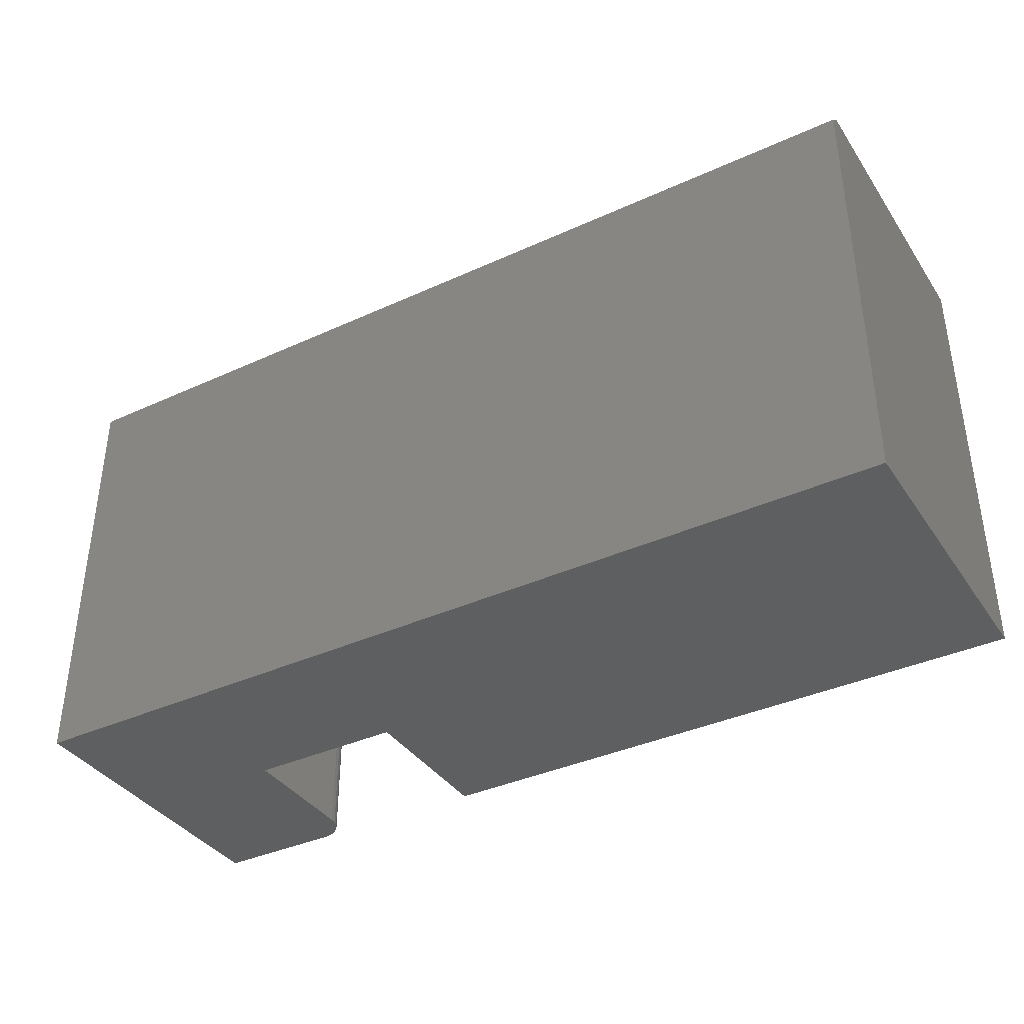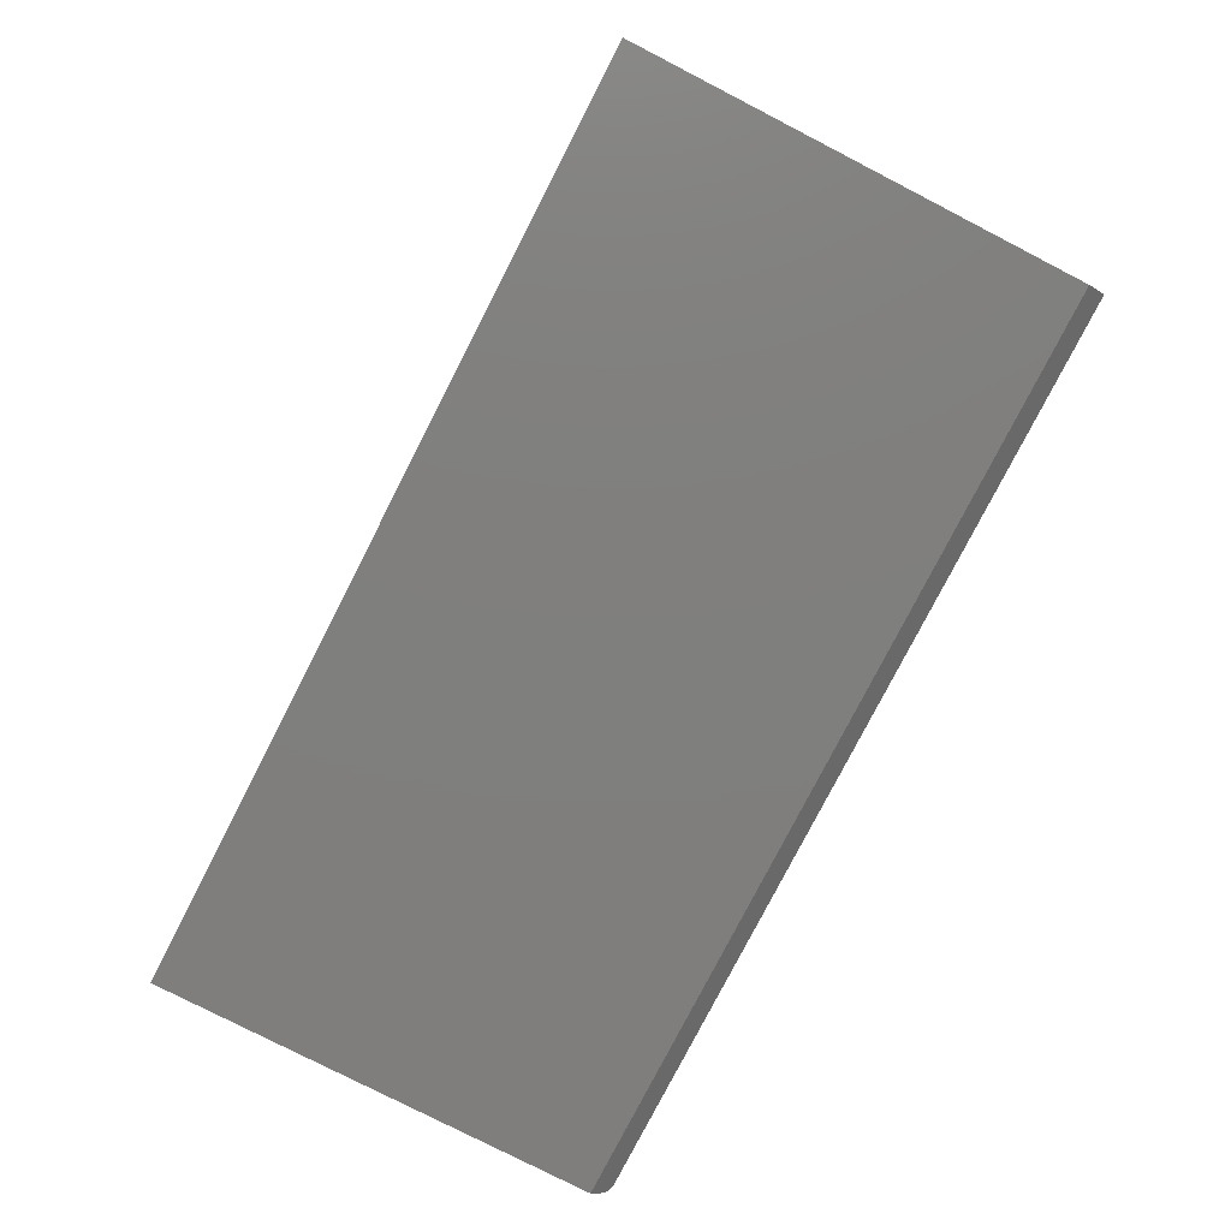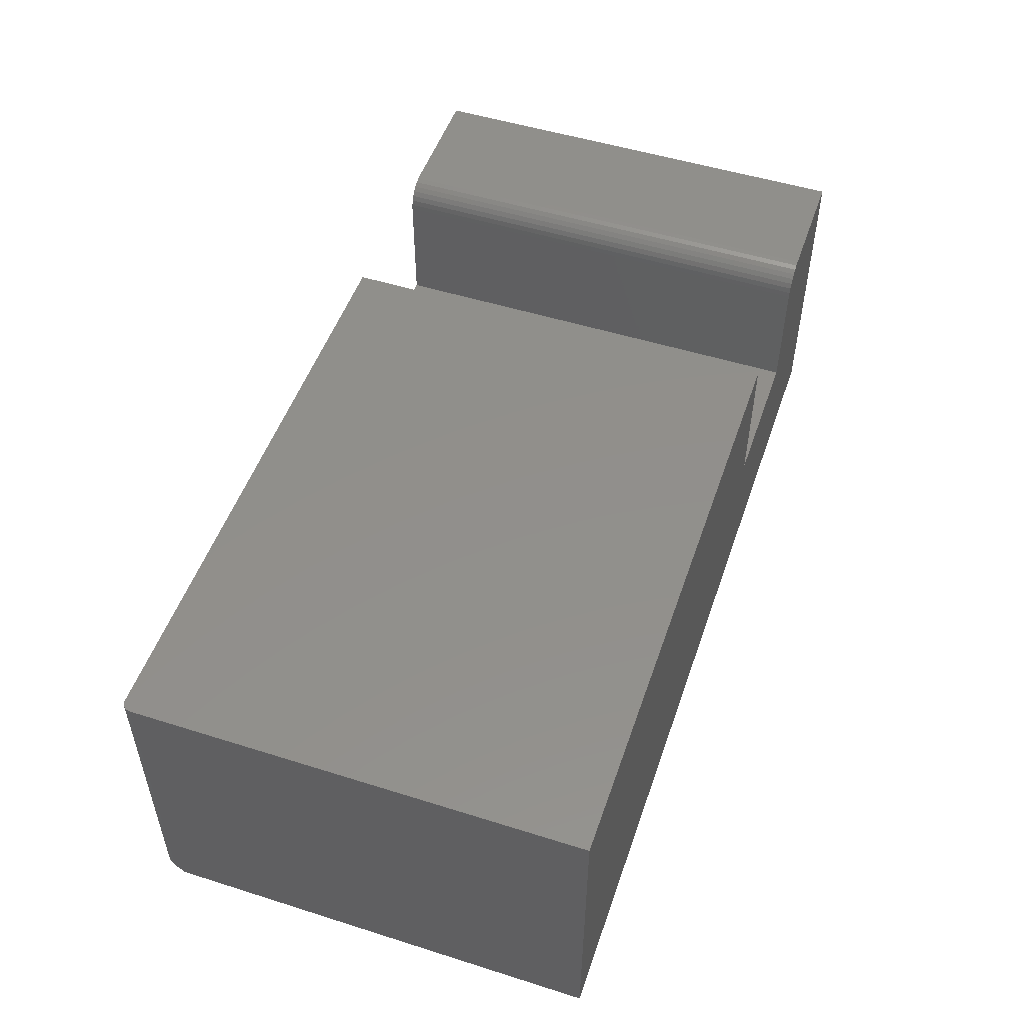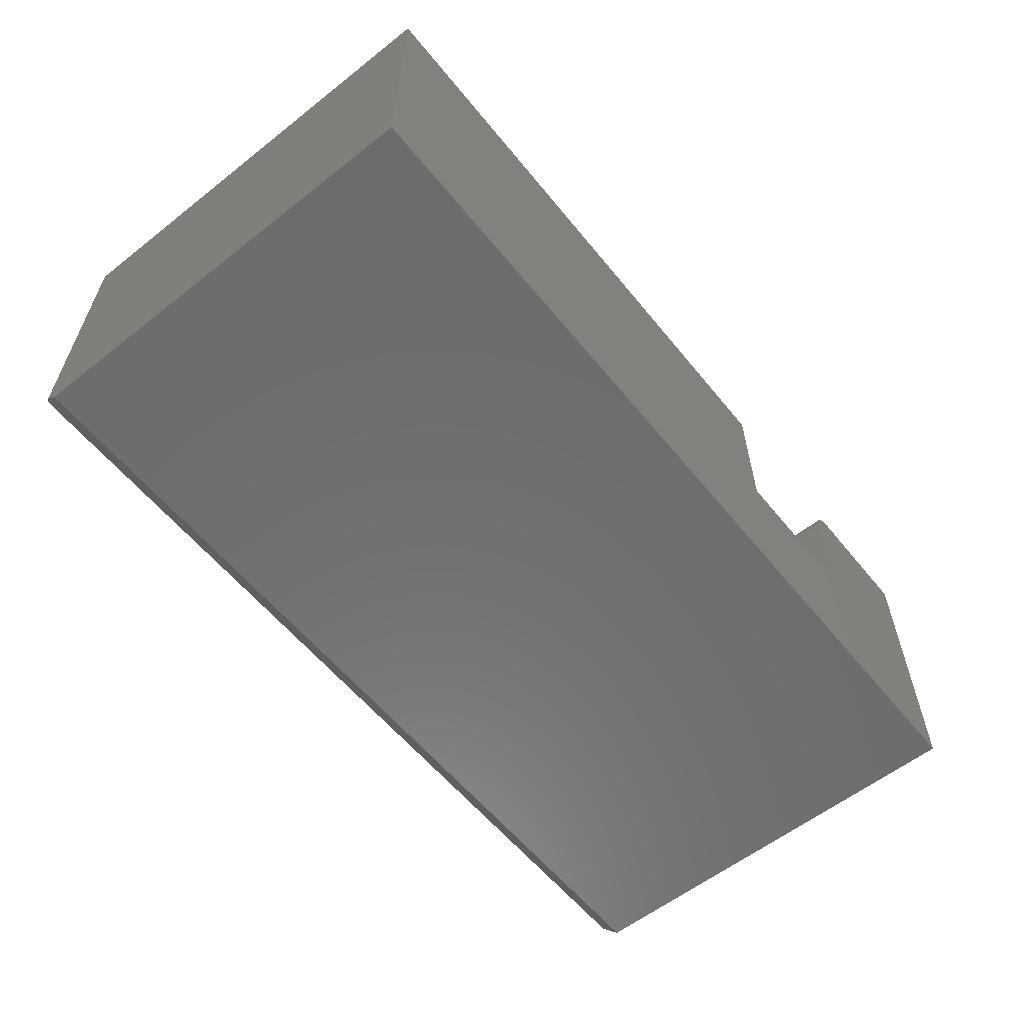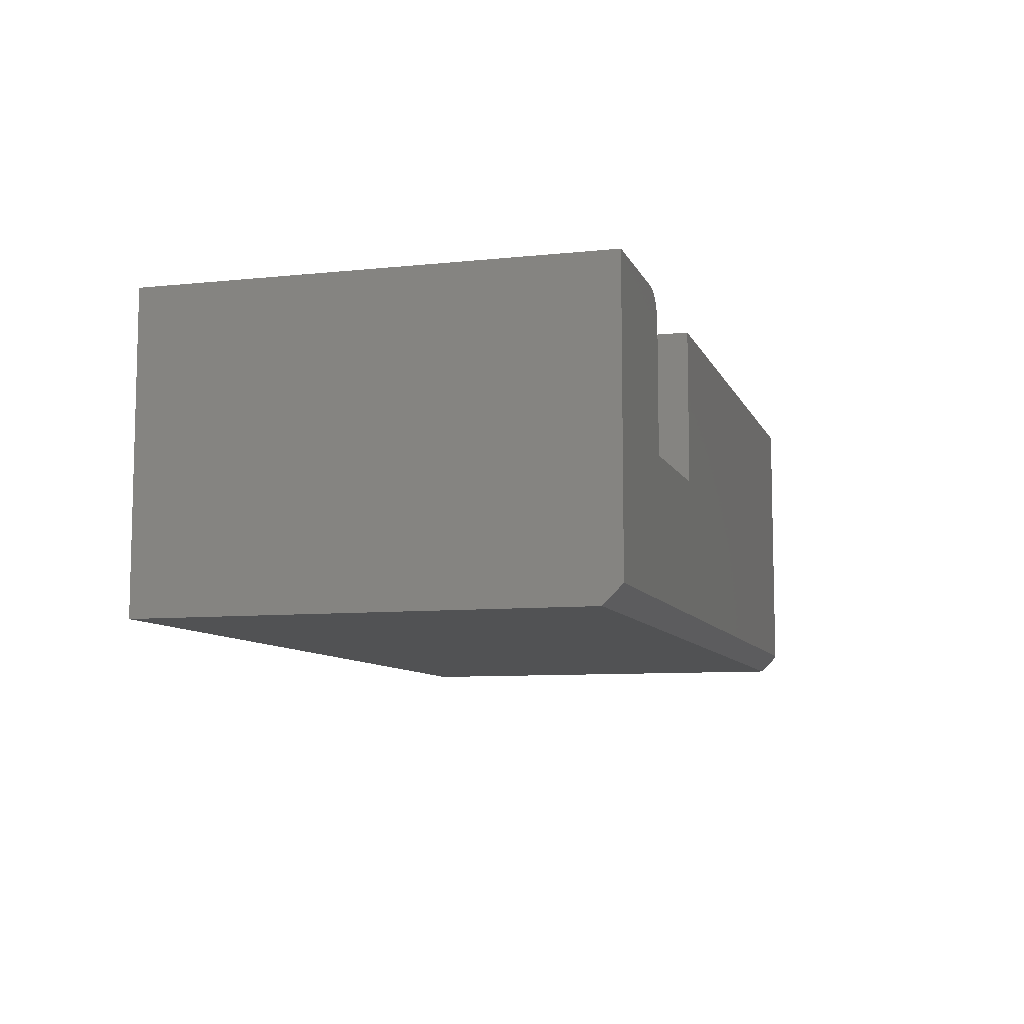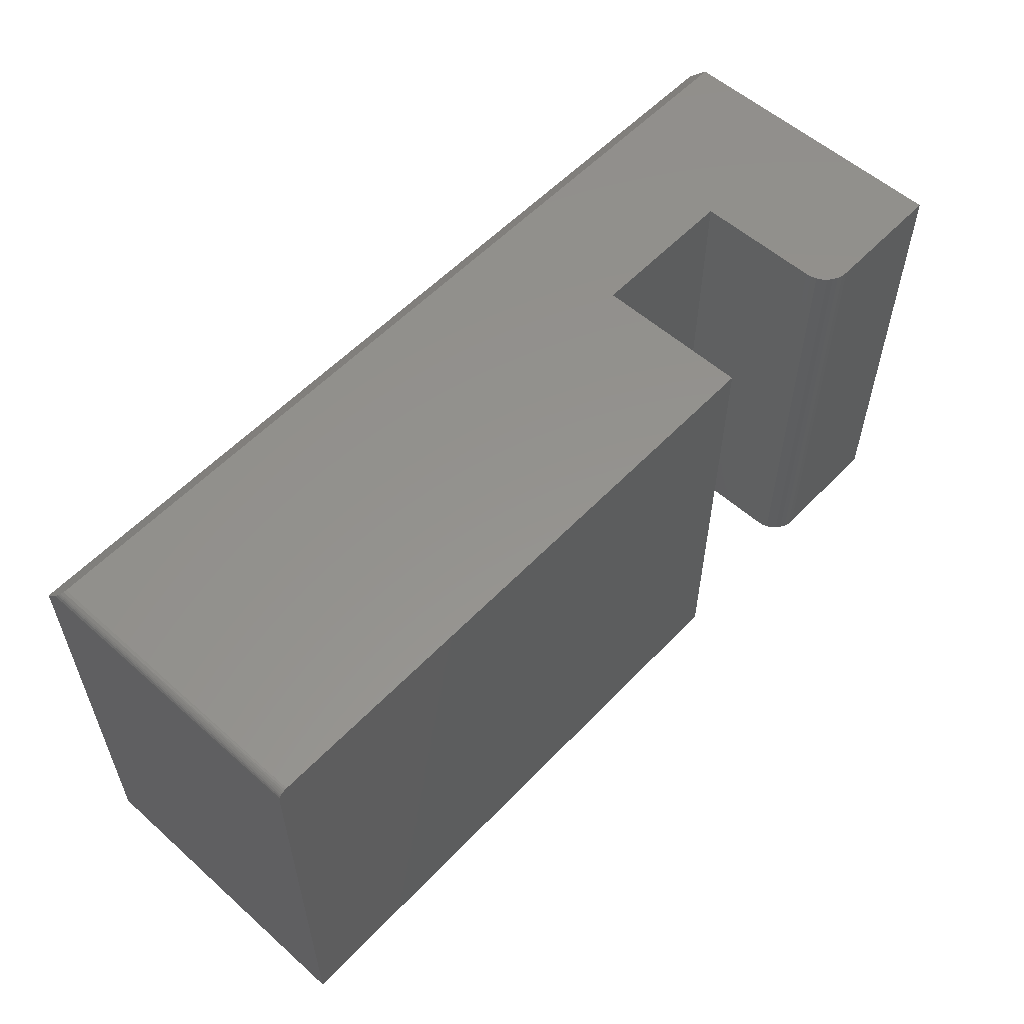
<metadata>
{"format":"stl","ext":"stl","renderer":"f3d","projection":"perspective","resolution":1024,"background":"white","views":[{"elev":-37.8,"azim":-149.8,"up":"+Y"},{"elev":-79.0,"azim":62.8,"up":"+Z"},{"elev":51.2,"azim":-71.1,"up":"+Z"},{"elev":-59.0,"azim":-51.1,"up":"+Z"},{"elev":-8.5,"azim":106.0,"up":"+Z"},{"elev":56.4,"azim":-47.2,"up":"+Y"}]}
</metadata>
<code>
# stl→obj: 50 verts, 96 faces
v 0.6382 0 0.2508
v 0.6425 0 0.2522
v 0.6471 0 0.2526
v 0.4974 0 0.1263
v 0.6237 0 0.1263
v 0.75 0 0.01562
v 0.007812 0 0.01562
v 0.007812 0 0.2526
v 0.4974 0 0.2526
v 0.75 0 0.2526
v 0.6237 0 0.2292
v 0.6241 0 0.2338
v 0.6255 0 0.2382
v 0.6276 0 0.2422
v 0.6305 0 0.2458
v 0.6341 0 0.2487
v 0.6471 -0.375 0.2526
v 0.6425 -0.375 0.2522
v 0.6382 -0.375 0.2508
v 0.4974 -0.375 0.1263
v 0.4974 -0.375 0.2526
v 1.547e-17 -0.375 0.2526
v 0 -0.375 0
v 0.75 -0.375 -4.592e-17
v 0.6237 -0.375 0.1263
v 0.75 -0.375 0.2526
v 0.6341 -0.375 0.2487
v 0.6305 -0.375 0.2458
v 0.6276 -0.375 0.2422
v 0.6255 -0.375 0.2382
v 0.6241 -0.375 0.2338
v 0.6237 -0.375 0.2292
v 0 -0.01562 0
v 0.001538 -0.003158 0.01247
v 0.002327 -0.00225 0.01338
v 0.003246 -0.001474 0.01415
v 0.005397 -0.0003829 0.01524
v 0.75 -0.01562 -4.592e-17
v 4.784e-19 -0.007812 0.007812
v 0.0001163 -0.006469 0.009156
v 0.0004182 -0.005291 0.01033
v 0.0008966 -0.004179 0.01145
v 0 -0.007812 0.2526
v 0.006288 -0.0001501 0.2526
v 0.004823 -0.0005947 0.2526
v 0.003472 -0.001317 0.2526
v 0.002288 -0.002288 0.2526
v 0.001317 -0.003472 0.2526
v 0.0005947 -0.004823 0.2526
v 0.0001501 -0.006288 0.2526
f 1 2 3
f 4 5 6
f 4 6 7
f 4 7 8
f 4 8 9
f 10 6 5
f 10 5 11
f 10 11 12
f 10 12 13
f 10 13 14
f 10 14 15
f 10 15 16
f 10 16 1
f 10 1 3
f 17 18 19
f 20 21 22
f 20 22 23
f 20 23 24
f 20 24 25
f 26 17 19
f 26 19 27
f 26 27 28
f 26 28 29
f 26 29 30
f 26 30 31
f 26 31 32
f 26 32 25
f 26 25 24
f 11 5 32
f 32 5 25
f 26 10 17
f 17 10 3
f 11 32 12
f 12 32 31
f 12 31 13
f 13 31 30
f 13 30 14
f 14 30 29
f 14 29 15
f 15 29 28
f 15 28 16
f 16 28 27
f 16 27 1
f 1 27 19
f 1 19 2
f 2 19 18
f 2 18 3
f 3 18 17
f 33 34 35
f 33 35 36
f 33 36 37
f 33 37 7
f 33 7 6
f 33 6 38
f 34 33 39
f 34 39 40
f 34 40 41
f 34 41 42
f 23 22 33
f 33 22 43
f 33 43 39
f 8 21 9
f 44 45 46
f 44 46 47
f 44 47 48
f 44 48 49
f 44 49 50
f 44 50 43
f 22 21 8
f 22 8 44
f 22 44 43
f 39 50 40
f 39 43 50
f 8 37 44
f 8 7 37
f 37 45 44
f 45 37 36
f 45 36 46
f 34 42 41
f 48 41 49
f 49 41 40
f 49 40 50
f 46 36 47
f 47 36 35
f 47 35 48
f 48 35 34
f 48 34 41
f 26 24 10
f 10 24 38
f 10 38 6
f 23 33 24
f 24 33 38
f 4 9 20
f 20 9 21
f 5 4 25
f 25 4 20

</code>
